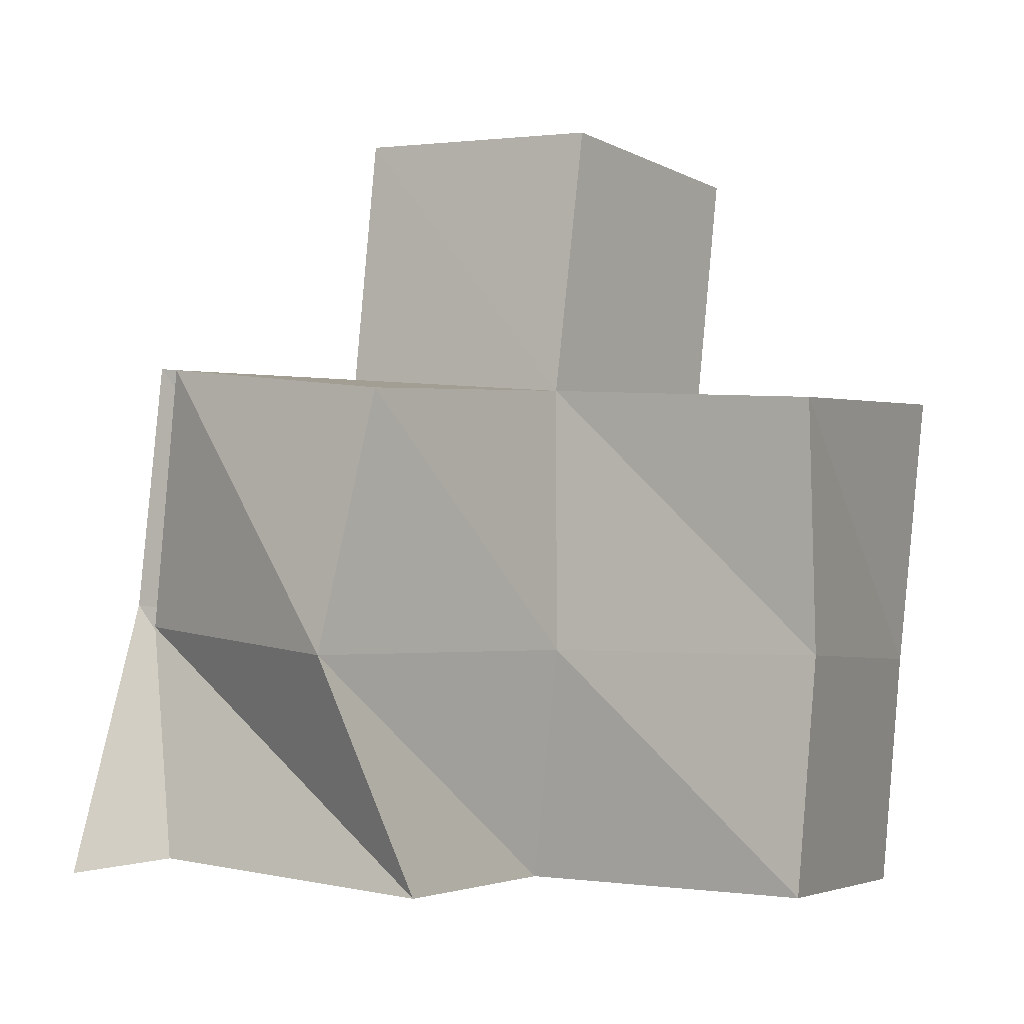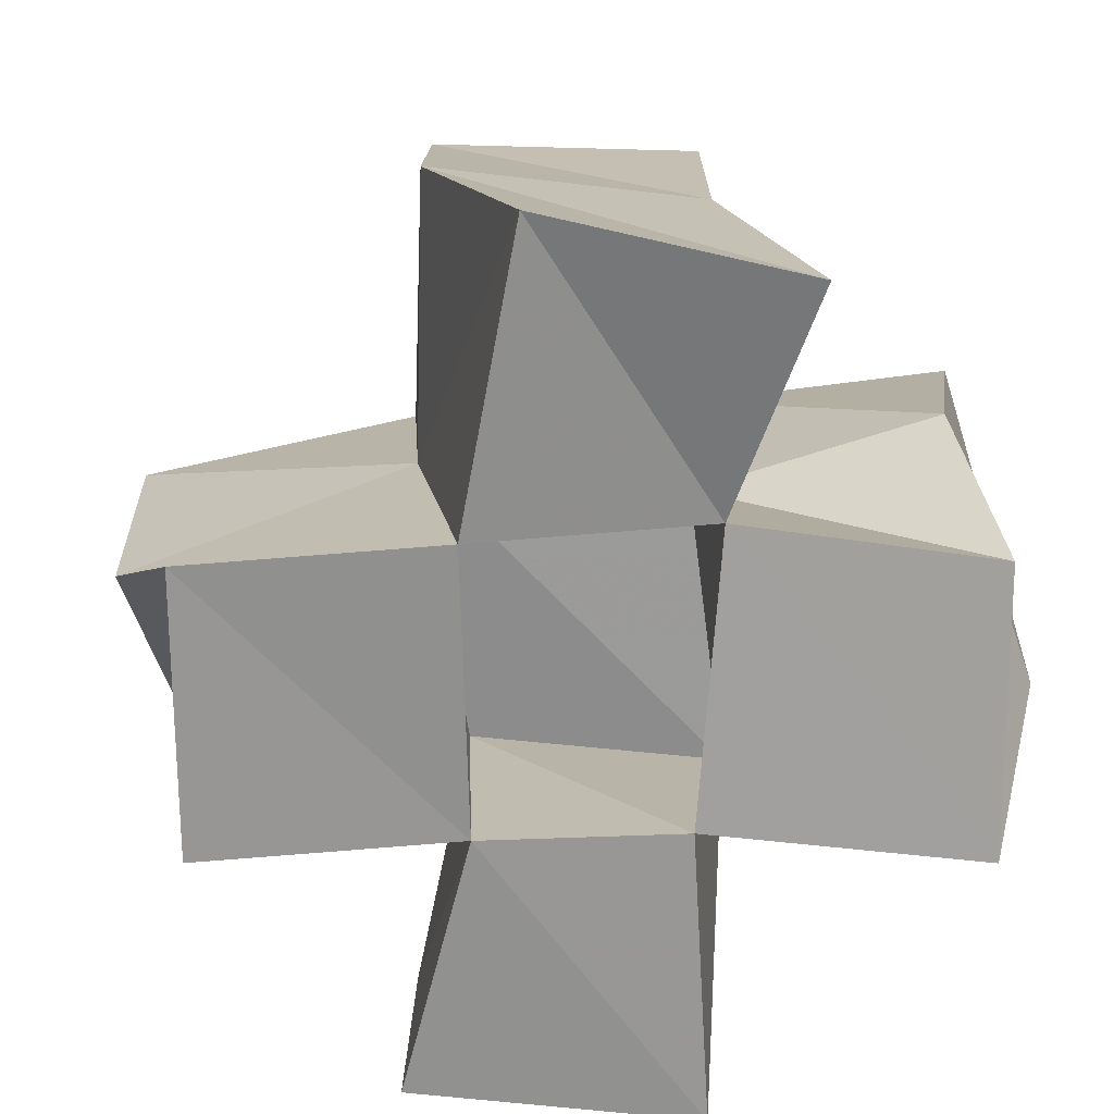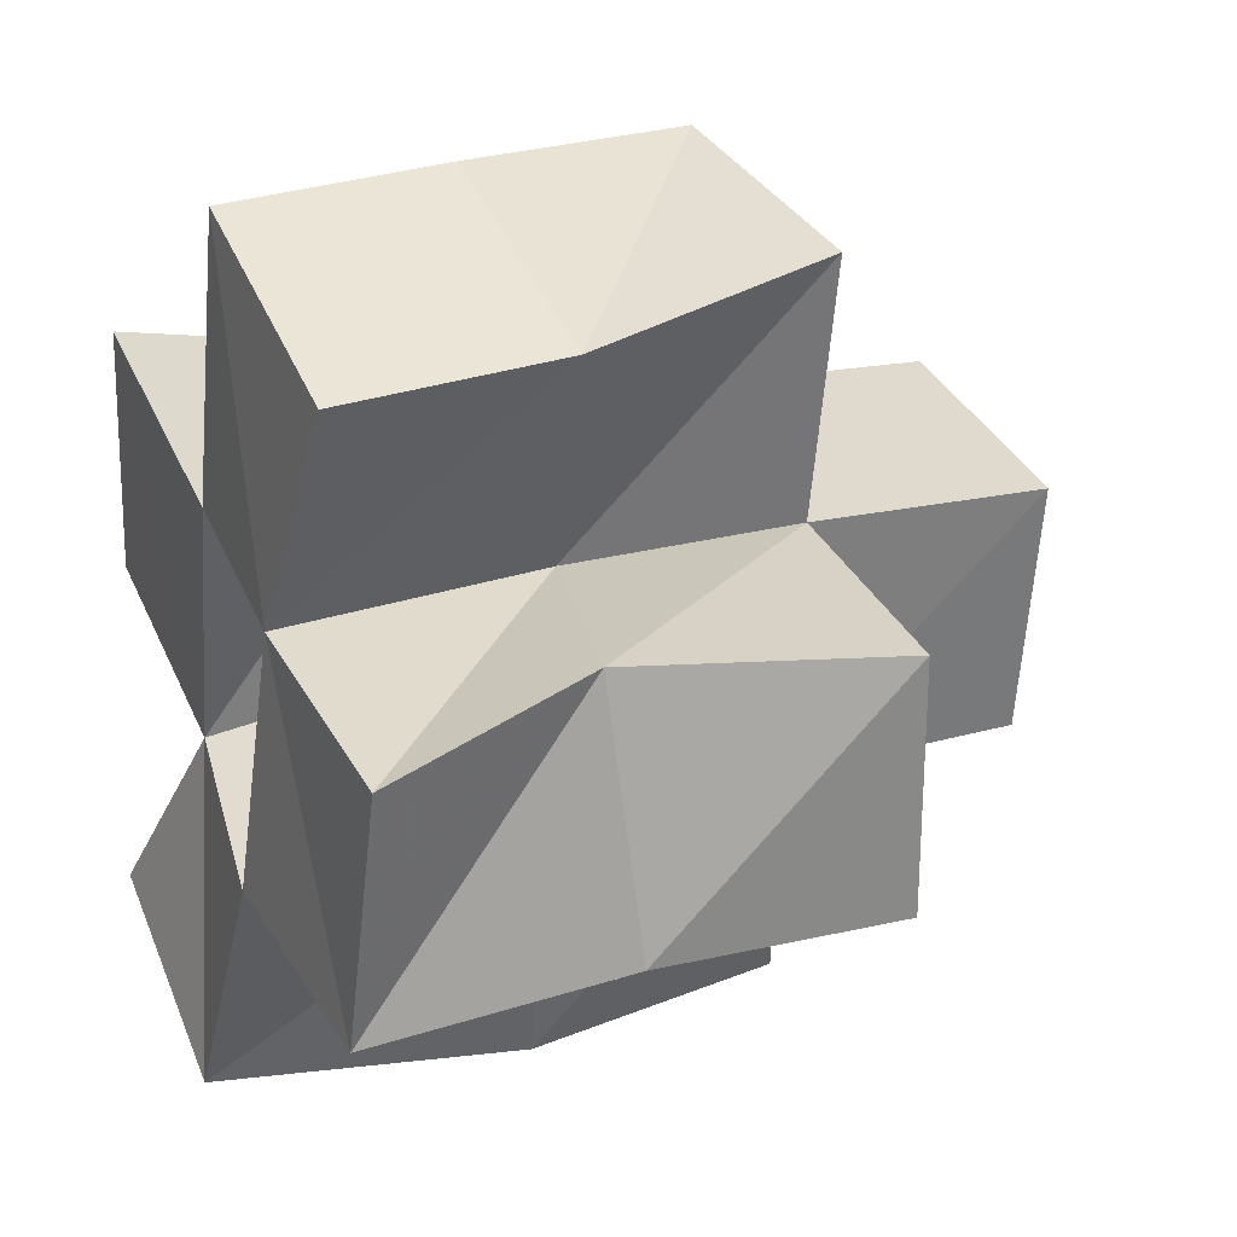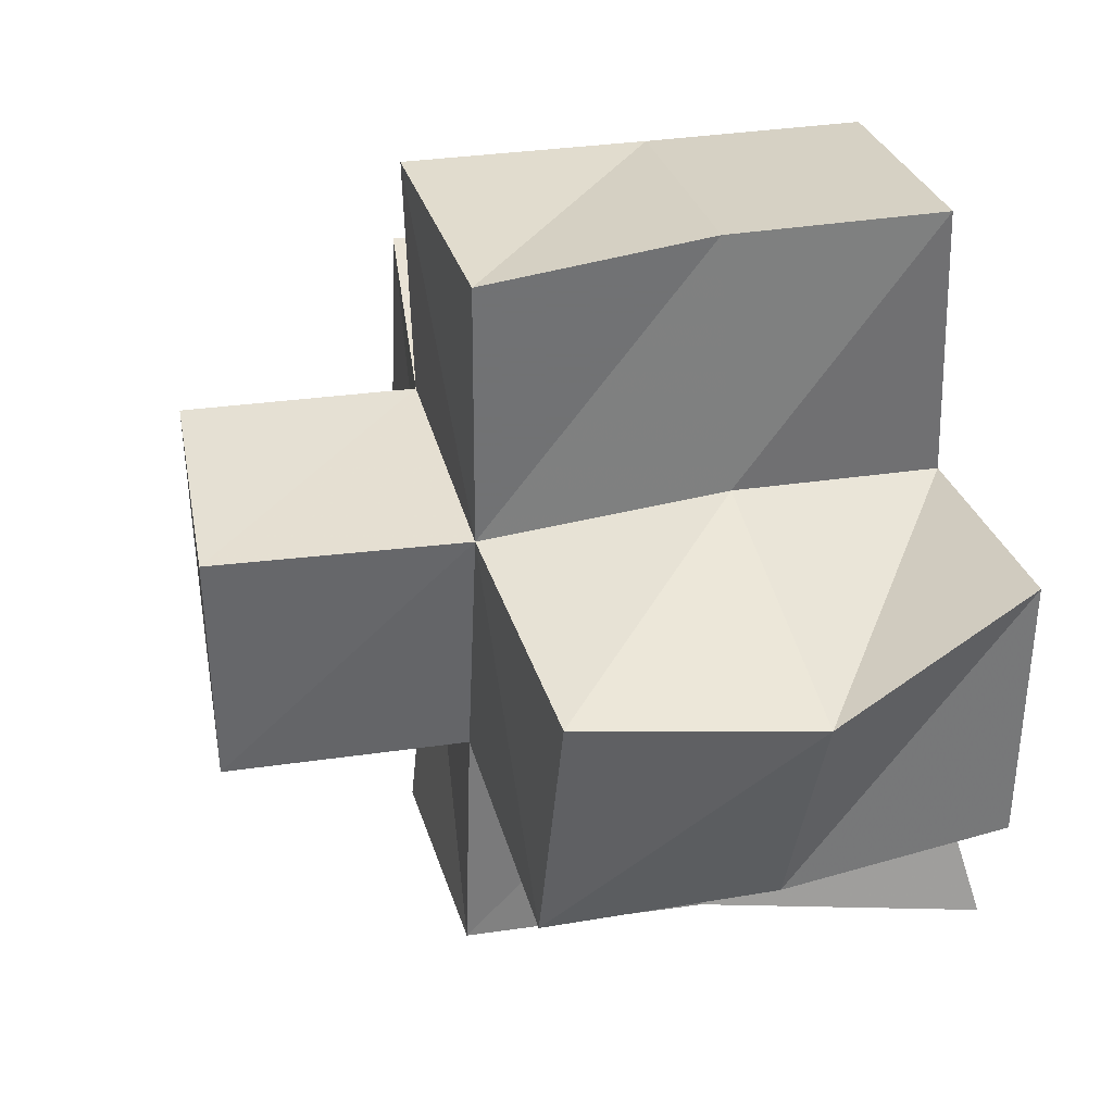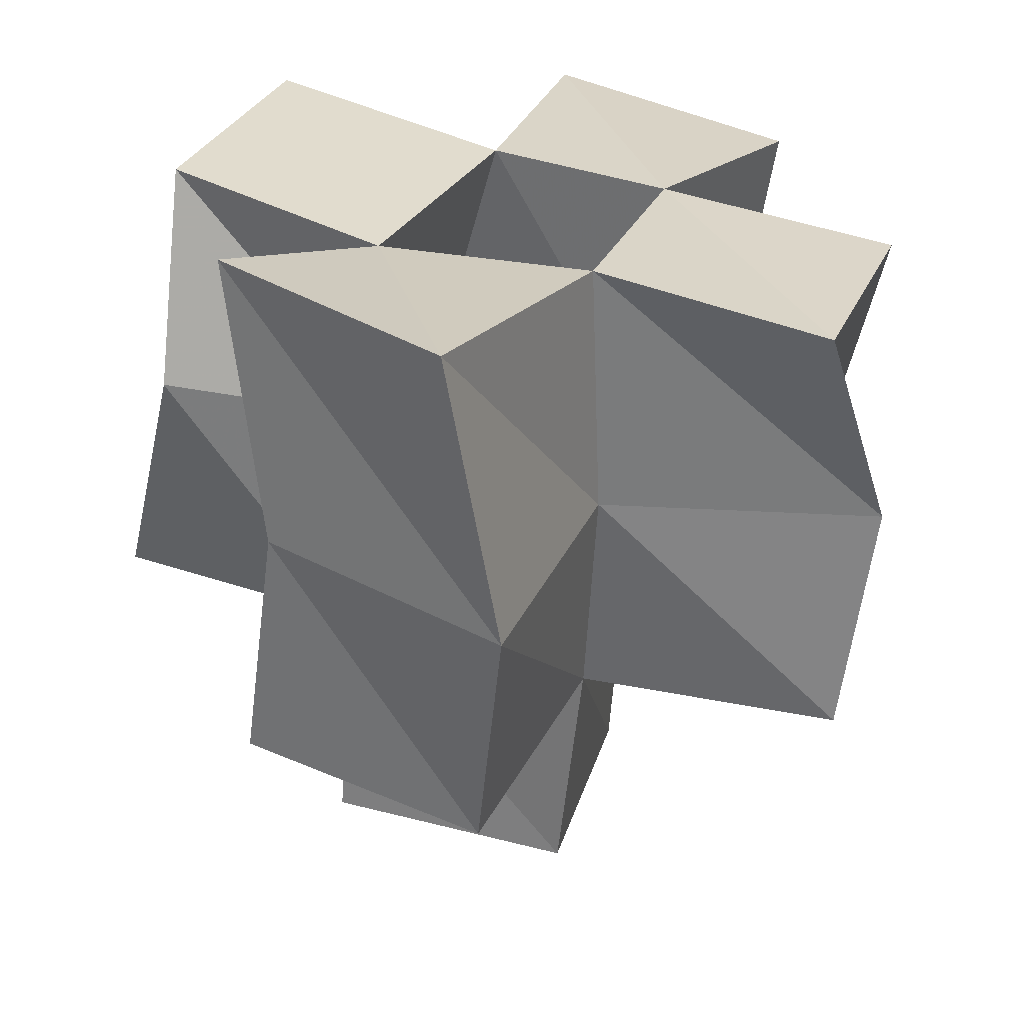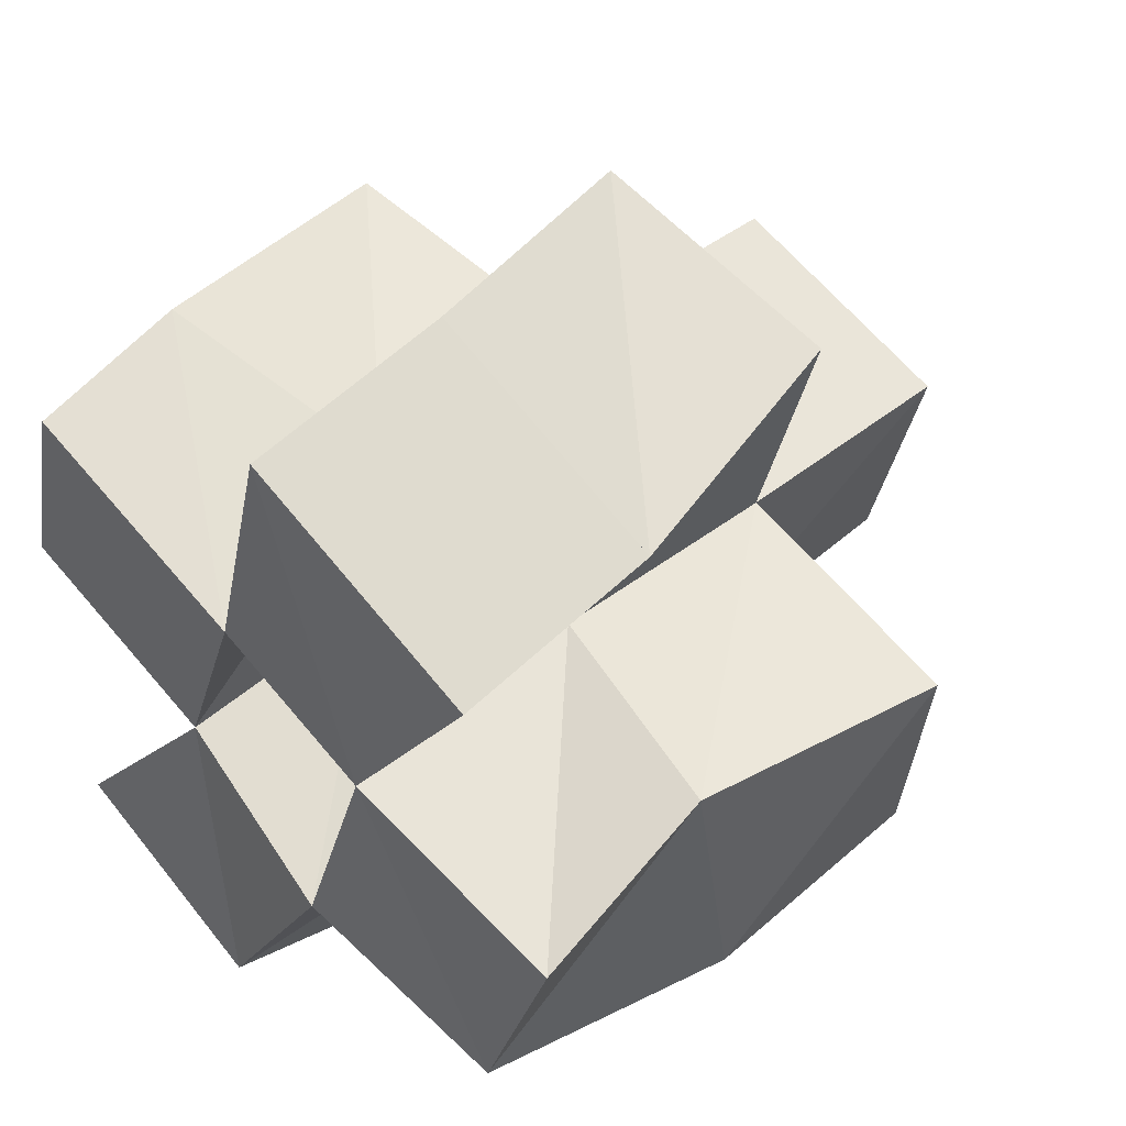
<metadata>
{"format":"obj","ext":"obj","renderer":"f3d","projection":"perspective","resolution":1024,"background":"white","views":[{"elev":-3.9,"azim":-39.9,"up":"+Y"},{"elev":-66.0,"azim":-160.6,"up":"+Y"},{"elev":17.3,"azim":64.1,"up":"+Z"},{"elev":53.2,"azim":-104.0,"up":"+Z"},{"elev":-62.1,"azim":-9.5,"up":"+Z"},{"elev":46.7,"azim":43.9,"up":"+Z"}]}
</metadata>
<code>
v -0.3392 0.1063 1.082
v -0.336 0.1489 1.071
v -0.2971 0.1072 1.061
v -0.2898 0.1484 1.07
v -0.3216 0.1011 1.132
v -0.336 0.1431 1.124
v -0.2752 0.1017 1.11
v -0.2789 0.1446 1.121
v -0.3254 0.1 1.025
v -0.3096 0.1548 1.023
v -0.2843 0.1003 0.9984
v -0.2644 0.1575 1.002
v -0.2565 0.1 1.047
v -0.246 0.1507 1.05
v -0.24 0.1 1.098
v -0.2362 0.1501 1.104
v -0.2596 0.1 1.164
v -0.2593 0.1432 1.169
v -0.2114 0.1 1.141
v -0.2107 0.1432 1.146
v -0.2107 0.1018 1.036
v -0.1894 0.1439 1.05
v -0.1931 0.1 1.086
v -0.1927 0.1382 1.101
v -0.3389 0.1963 1.083
v -0.2908 0.1984 1.073
v -0.3297 0.1894 1.132
v -0.2793 0.1934 1.121
v -0.3078 0.204 1.028
v -0.261 0.206 1.011
v -0.2408 0.1957 1.058
v -0.2294 0.1943 1.108
v -0.2633 0.1891 1.172
v -0.216 0.1922 1.157
v -0.1881 0.193 1.051
v -0.1803 0.189 1.099
v -0.2862 0.2465 1.074
v -0.2379 0.2434 1.061
v -0.2737 0.2433 1.123
v -0.2252 0.2405 1.109
f 1 2 4
f 3 1 4
f 2 6 8
f 4 2 8
f 6 5 7
f 8 6 7
f 5 1 3
f 7 5 3
f 8 7 3
f 4 8 3
f 2 1 5
f 6 2 5
f 9 10 12
f 11 9 12
f 10 4 14
f 12 10 14
f 4 3 13
f 14 4 13
f 3 9 11
f 13 3 11
f 14 13 11
f 12 14 11
f 10 9 3
f 4 10 3
f 7 8 16
f 15 7 16
f 8 18 20
f 16 8 20
f 18 17 19
f 20 18 19
f 17 7 15
f 19 17 15
f 20 19 15
f 16 20 15
f 8 7 17
f 18 8 17
f 13 14 22
f 21 13 22
f 14 16 24
f 22 14 24
f 16 15 23
f 24 16 23
f 15 13 21
f 23 15 21
f 24 23 21
f 22 24 21
f 14 13 15
f 16 14 15
f 2 25 26
f 4 2 26
f 25 27 28
f 26 25 28
f 27 6 8
f 28 27 8
f 6 2 4
f 8 6 4
f 28 8 4
f 26 28 4
f 25 2 6
f 27 25 6
f 10 29 30
f 12 10 30
f 29 26 31
f 30 29 31
f 26 4 14
f 31 26 14
f 4 10 12
f 14 4 12
f 31 14 12
f 30 31 12
f 29 10 4
f 26 29 4
f 8 28 32
f 16 8 32
f 28 33 34
f 32 28 34
f 33 18 20
f 34 33 20
f 18 8 16
f 20 18 16
f 34 20 16
f 32 34 16
f 28 8 18
f 33 28 18
f 14 31 35
f 22 14 35
f 31 32 36
f 35 31 36
f 32 16 24
f 36 32 24
f 16 14 22
f 24 16 22
f 36 24 22
f 35 36 22
f 31 14 16
f 32 31 16
f 4 26 31
f 14 4 31
f 26 28 32
f 31 26 32
f 28 8 16
f 32 28 16
f 8 4 14
f 16 8 14
f 32 16 14
f 31 32 14
f 26 4 8
f 28 26 8
f 26 37 38
f 31 26 38
f 37 39 40
f 38 37 40
f 39 28 32
f 40 39 32
f 28 26 31
f 32 28 31
f 40 32 31
f 38 40 31
f 37 26 28
f 39 37 28

</code>
